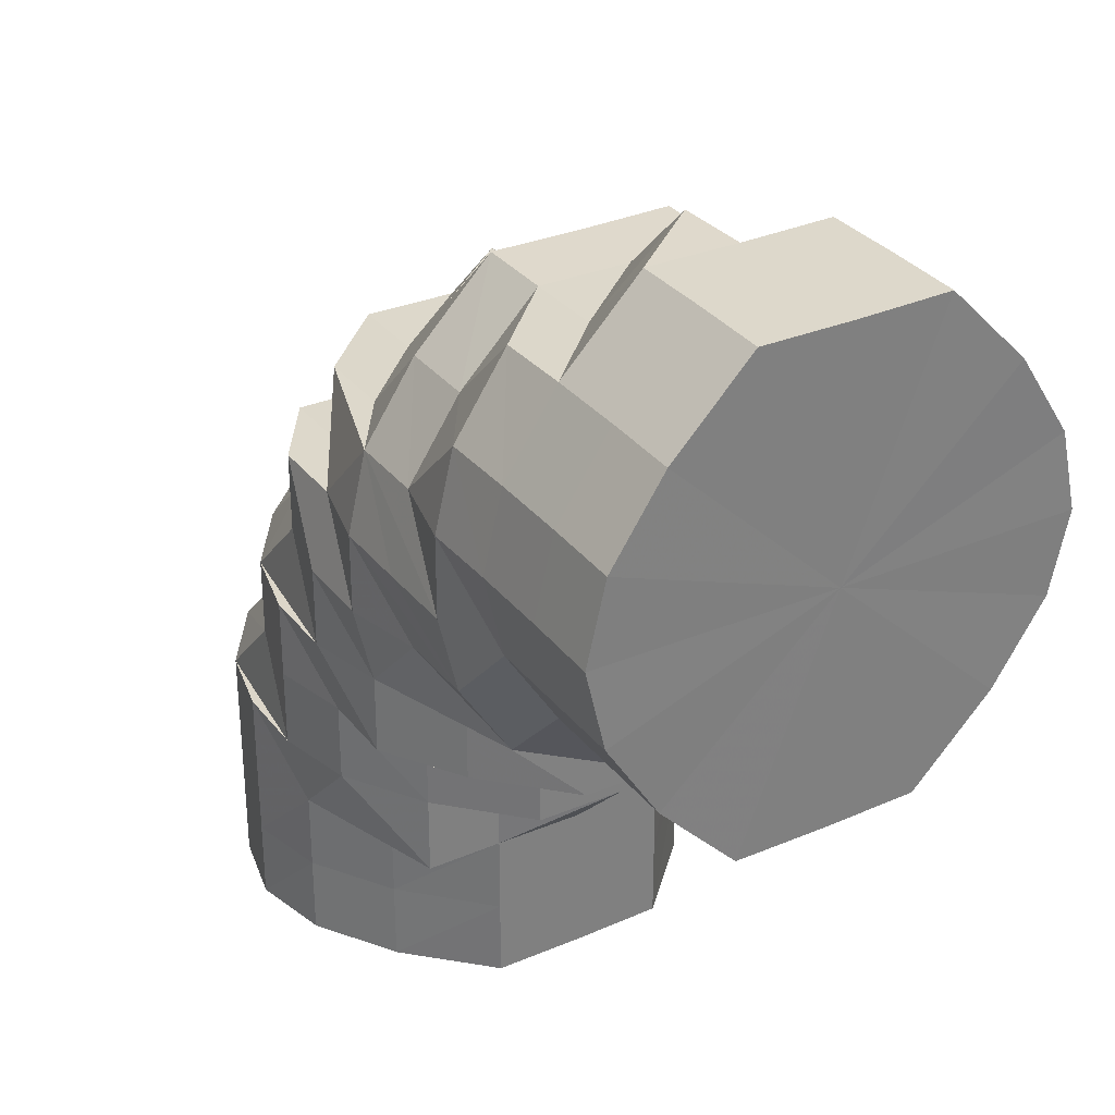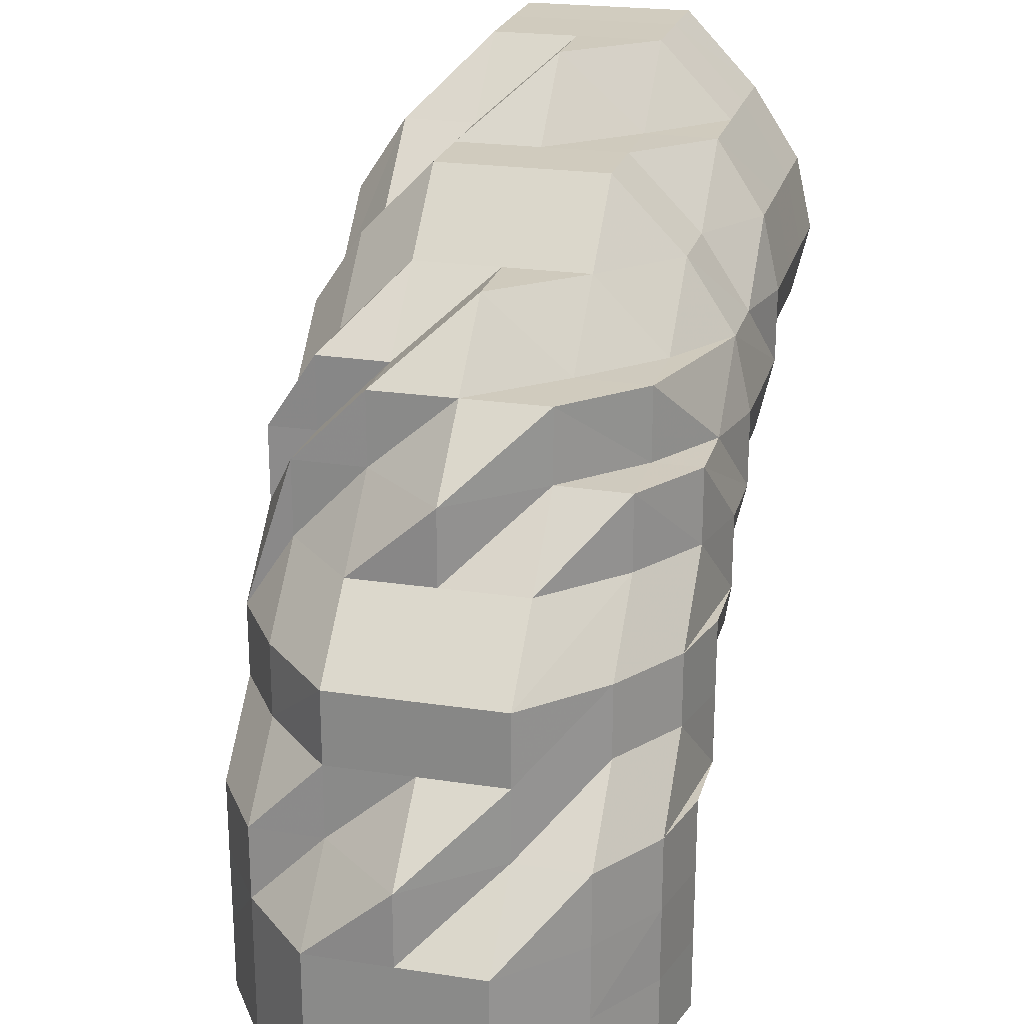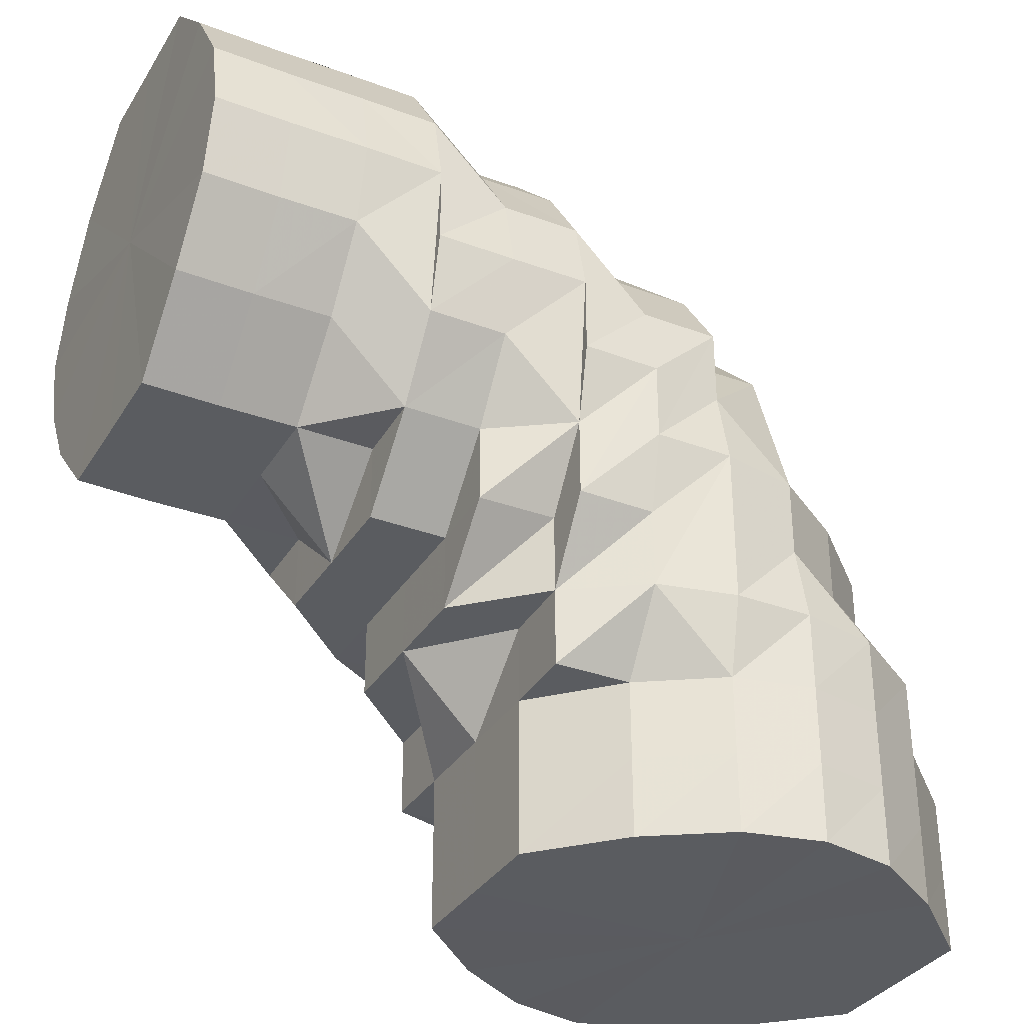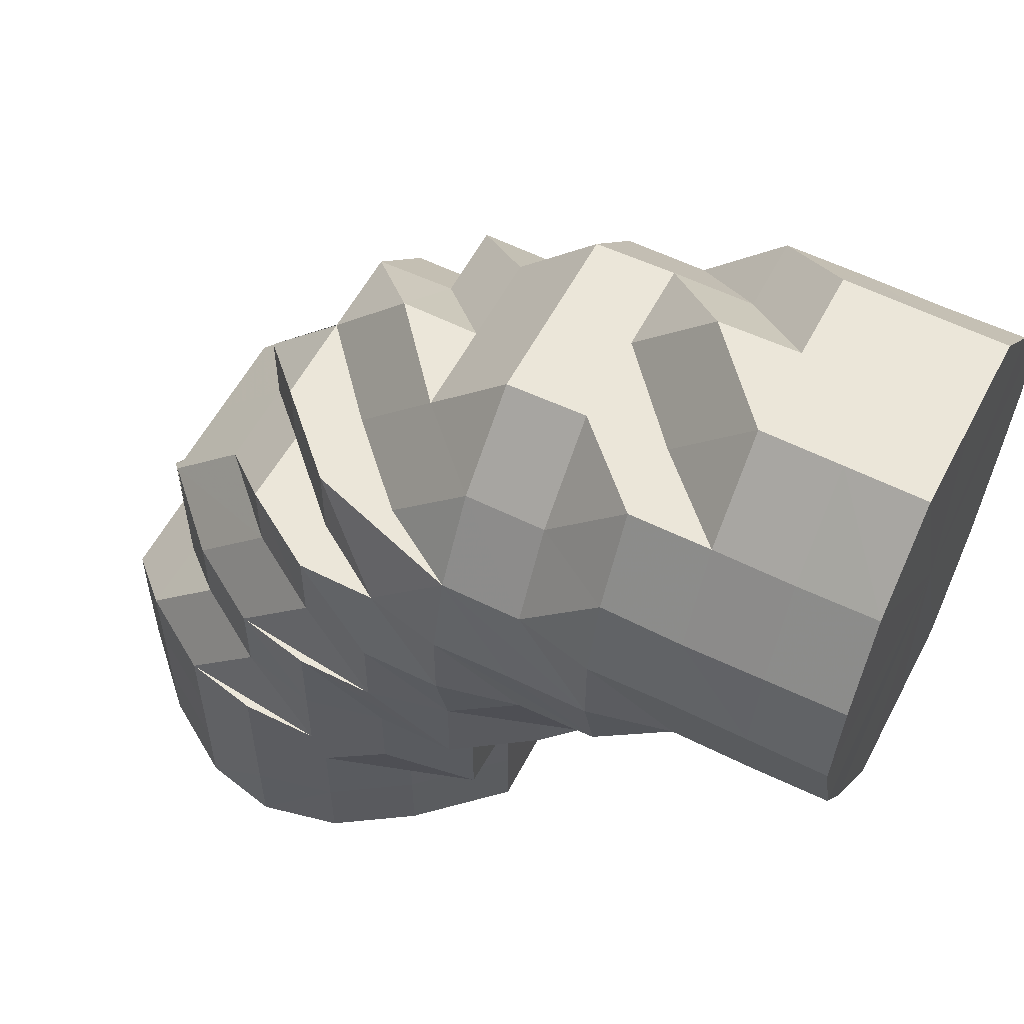
<metadata>
{"format":"obj","ext":"obj","renderer":"f3d","projection":"perspective","resolution":1024,"background":"white","views":[{"elev":31.2,"azim":-121.2,"up":"+Y"},{"elev":23.4,"azim":104.5,"up":"+Y"},{"elev":-33.6,"azim":-27.0,"up":"+Y"},{"elev":56.3,"azim":-152.7,"up":"+Y"}]}
</metadata>
<code>
o 5001
v 2183 1884 6.224
v 2183 1884 6.224
v 2183 1884 6.235
v 2183 1884 6.235
v 2183 1884 6.245
v 2183 1884 6.235
v 2183 1884 6.245
v 2183 1884 6.252
v 2183 1884 6.245
v 2183 1884 6.224
v 2183 1884 6.235
v 2183 1884 6.245
v 2183 1884 6.212
v 2183 1884 6.224
v 2183 1884 6.212
v 2183 1884 6.224
v 2183 1884 6.212
v 2183 1884 6.212
v 2183 1884 6.202
v 2183 1884 6.202
v 2183 1884 6.196
v 2183 1884 6.202
v 2183 1884 6.212
v 2183 1884 6.202
v 2183 1884 6.196
v 2183 1884 6.196
v 2183 1884 6.194
v 2183 1884 6.196
v 2183 1884 6.196
v 2183 1884 6.202
v 2183 1884 6.196
v 2183 1884 6.194
v 2183 1884 6.194
v 2183 1884 6.196
v 2183 1884 6.194
v 2183 1884 6.196
v 2183 1884 6.194
v 2183 1884 6.196
v 2183 1884 6.194
v 2183 1884 6.196
v 2183 1884 6.194
v 2183 1884 6.196
v 2183 1884 6.202
v 2183 1884 6.196
v 2183 1884 6.202
v 2183 1884 6.212
v 2183 1884 6.202
v 2183 1884 6.202
v 2183 1884 6.196
v 2183 1884 6.202
v 2183 1884 6.196
v 2183 1884 6.202
v 2183 1884 6.196
v 2183 1884 6.212
v 2183 1884 6.202
v 2183 1884 6.202
v 2183 1884 6.212
v 2183 1884 6.202
v 2183 1884 6.196
v 2183 1884 6.202
v 2183 1884 6.196
v 2183 1884 6.212
v 2183 1884 6.212
v 2183 1884 6.224
v 2183 1884 6.212
v 2183 1884 6.235
v 2183 1884 6.224
v 2183 1884 6.194
v 2183 1884 6.194
v 2183 1884 6.196
v 2183 1884 6.196
v 2183 1884 6.194
v 2183 1884 6.202
v 2183 1884 6.196
v 2183 1884 6.194
v 2183 1884 6.194
v 2183 1884 6.196
v 2183 1884 6.212
v 2183 1884 6.202
v 2183 1884 6.202
v 2183 1884 6.196
v 2183 1884 6.224
v 2183 1884 6.224
v 2183 1884 6.235
v 2183 1884 6.235
v 2183 1884 6.245
v 2183 1884 6.194
v 2183 1884 6.196
v 2183 1884 6.196
v 2183 1884 6.202
v 2183 1884 6.212
v 2183 1884 6.202
v 2183 1884 6.202
v 2183 1884 6.212
v 2183 1884 6.196
v 2183 1884 6.224
v 2183 1884 6.194
v 2183 1884 6.196
v 2183 1884 6.196
v 2183 1884 6.202
v 2183 1884 6.202
v 2183 1884 6.202
v 2183 1884 6.212
v 2183 1884 6.196
v 2183 1884 6.196
v 2183 1884 6.212
v 2183 1884 6.212
v 2183 1884 6.194
v 2183 1884 6.194
v 2183 1884 6.194
v 2183 1884 6.196
v 2183 1884 6.196
v 2183 1884 6.202
v 2183 1884 6.196
v 2183 1884 6.196
v 2183 1884 6.212
v 2183 1884 6.202
v 2183 1884 6.212
v 2183 1884 6.202
v 2183 1884 6.212
v 2183 1884 6.202
v 2183 1884 6.224
v 2183 1884 6.212
v 2183 1884 6.212
v 2183 1884 6.202
v 2183 1884 6.235
v 2183 1884 6.224
v 2183 1884 6.202
v 2183 1884 6.196
v 2183 1884 6.212
v 2183 1884 6.202
v 2183 1884 6.224
v 2183 1884 6.235
v 2183 1884 6.235
v 2183 1884 6.245
v 2183 1884 6.245
v 2183 1884 6.245
v 2183 1884 6.252
v 2183 1884 6.245
v 2183 1884 6.235
v 2183 1884 6.235
v 2183 1884 6.224
v 2183 1884 6.224
v 2183 1884 6.212
v 2183 1884 6.235
v 2183 1884 6.224
v 2183 1884 6.245
v 2183 1884 6.235
v 2183 1884 6.224
v 2183 1884 6.212
v 2183 1884 6.202
v 2183 1884 6.212
v 2183 1884 6.212
v 2183 1884 6.224
v 2183 1884 6.235
v 2183 1884 6.224
v 2183 1884 6.235
v 2183 1884 6.245
v 2183 1884 6.235
v 2183 1884 6.245
v 2183 1884 6.245
v 2183 1884 6.235
v 2183 1884 6.245
v 2183 1884 6.252
v 2183 1884 6.252
v 2183 1884 6.245
v 2183 1884 6.252
v 2183 1884 6.252
v 2183 1884 6.245
v 2183 1884 6.245
v 2183 1884 6.245
v 2183 1884 6.235
v 2183 1884 6.252
v 2183 1884 6.252
v 2183 1884 6.245
v 2183 1884 6.254
v 2183 1884 6.254
v 2183 1884 6.254
v 2183 1884 6.252
v 2183 1884 6.254
v 2183 1884 6.254
v 2183 1884 6.252
v 2183 1884 6.252
v 2183 1884 6.252
v 2183 1884 6.245
v 2183 1884 6.245
v 2183 1884 6.252
v 2183 1884 6.235
v 2183 1884 6.245
v 2183 1884 6.254
v 2183 1884 6.252
v 2183 1884 6.245
v 2183 1884 6.254
v 2183 1884 6.252
v 2183 1884 6.252
v 2183 1884 6.252
v 2183 1884 6.254
v 2183 1884 6.245
v 2183 1884 6.252
v 2183 1884 6.245
v 2183 1884 6.252
v 2183 1884 6.235
v 2183 1884 6.235
v 2183 1884 6.245
v 2183 1884 6.235
v 2183 1884 6.224
v 2183 1884 6.224
v 2183 1884 6.224
v 2183 1884 6.235
v 2183 1884 6.235
v 2183 1884 6.245
v 2183 1884 6.252
v 2183 1884 6.224
v 2183 1884 6.235
v 2183 1884 6.235
v 2183 1884 6.245
v 2183 1884 6.212
v 2183 1884 6.245
v 2183 1884 6.202
v 2183 1884 6.212
v 2183 1884 6.212
v 2183 1884 6.202
v 2183 1884 6.212
v 2183 1884 6.196
v 2183 1884 6.202
v 2183 1884 6.224
v 2183 1884 6.235
v 2183 1884 6.224
v 2183 1884 6.245
v 2183 1884 6.235
v 2183 1884 6.224
v 2183 1884 6.252
v 2183 1884 6.245
v 2183 1884 6.235
v 2183 1884 6.252
v 2183 1884 6.254
v 2183 1884 6.235
v 2183 1884 6.245
v 2183 1884 6.252
v 2183 1884 6.252
v 2183 1884 6.252
v 2183 1884 6.254
v 2183 1884 6.252
v 2183 1884 6.254
v 2183 1884 6.254
v 2183 1884 6.245
v 2183 1884 6.245
v 2183 1884 6.235
v 2183 1884 6.196
v 2183 1884 6.194
v 2183 1884 6.194
v 2183 1884 6.194
v 2183 1884 6.196
v 2183 1884 6.212
v 2183 1884 6.212
v 2183 1884 6.202
v 2183 1884 6.245
v 2183 1884 6.235
v 2183 1884 6.235
v 2183 1884 6.224
v 2183 1884 6.212
v 2183 1884 6.212
v 2183 1884 6.212
v 2183 1884 6.202
v 2183 1884 6.194
v 2183 1884 6.194
v 2183 1884 6.196
v 2183 1884 6.235
v 2183 1884 6.245
v 2183 1884 6.245
v 2183 1884 6.245
v 2183 1884 6.252
v 2183 1884 6.252
v 2183 1884 6.245
v 2183 1884 6.245
v 2183 1884 6.245
v 2183 1884 6.235
v 2183 1884 6.245
v 2183 1884 6.245
v 2183 1884 6.235
v 2183 1884 6.252
v 2183 1884 6.254
v 2183 1884 6.245
v 2183 1884 6.252
v 2183 1884 6.254
v 2183 1884 6.254
v 2183 1884 6.252
v 2183 1884 6.252
v 2183 1884 6.254
v 2183 1884 6.252
v 2183 1884 6.245
v 2183 1884 6.235
v 2183 1884 6.252
v 2183 1884 6.252
v 2183 1884 6.254
v 2183 1884 6.245
v 2183 1884 6.245
v 2183 1884 6.252
v 2183 1884 6.235
v 2183 1884 6.235
v 2183 1884 6.245
v 2183 1884 6.224
v 2183 1884 6.224
v 2183 1884 6.235
v 2183 1884 6.252
v 2183 1884 6.224
v 2183 1884 6.235
v 2183 1884 6.212
v 2183 1884 6.224
v 2183 1884 6.224
v 2183 1884 6.212
v 2183 1884 6.212
v 2183 1884 6.212
v 2183 1884 6.202
v 2183 1884 6.202
v 2183 1884 6.202
v 2183 1884 6.212
v 2183 1884 6.224
v 2183 1884 6.202
v 2183 1884 6.196
v 2183 1884 6.224
v 2183 1884 6.194
v 2183 1884 6.196
v 2183 1884 6.196
v 2183 1884 6.235
v 2183 1884 6.196
v 2183 1884 6.194
v 2183 1884 6.194
v 2183 1884 6.202
v 2183 1884 6.196
v 2183 1884 6.196
v 2183 1884 6.212
v 2183 1884 6.202
v 2183 1884 6.202
v 2183 1884 6.224
v 2183 1884 6.212
v 2183 1884 6.212
v 2183 1884 6.235
v 2183 1884 6.224
v 2183 1884 6.224
v 2183 1884 6.245
v 2183 1884 6.235
v 2183 1884 6.235
v 2183 1884 6.252
v 2183 1884 6.245
v 2183 1884 6.254
v 2183 1884 6.245
v 2183 1884 6.252
v 2183 1884 6.252
v 2183 1884 6.252
v 2183 1884 6.245
v 2183 1884 6.254
v 2183 1884 6.245
v 2183 1884 6.252
v 2183 1884 6.254
v 2183 1884 6.252
v 2183 1884 6.245
v 2183 1884 6.235
v 2183 1884 6.252
v 2183 1884 6.254
v 2183 1884 6.254
v 2183 1884 6.254
v 2183 1884 6.252
v 2183 1884 6.245
v 2183 1884 6.235
v 2183 1884 6.224
v 2183 1884 6.212
v 2183 1884 6.224
v 2183 1884 6.212
v 2183 1884 6.212
v 2183 1884 6.202
v 2183 1884 6.202
v 2183 1884 6.202
v 2183 1884 6.202
v 2183 1884 6.196
v 2183 1884 6.196
v 2183 1884 6.196
v 2183 1884 6.194
v 2183 1884 6.196
v 2183 1884 6.194
v 2183 1884 6.194
v 2183 1884 6.196
v 2183 1884 6.194
v 2183 1884 6.202
v 2183 1884 6.194
v 2183 1884 6.196
v 2183 1884 6.196
v 2183 1884 6.202
v 2183 1884 6.212
v 2183 1884 6.212
v 2183 1884 6.202
v 2183 1884 6.212
v 2183 1884 6.202
v 2183 1884 6.196
v 2183 1884 6.202
v 2183 1884 6.202
v 2183 1884 6.202
v 2183 1884 6.212
v 2183 1884 6.252
v 2183 1884 6.254
v 2183 1884 6.254
v 2183 1884 6.254
v 2183 1884 6.252
v 2183 1884 6.245
v 2183 1884 6.235
v 2183 1884 6.235
v 2183 1884 6.235
v 2183 1884 6.224
v 2183 1884 6.252
v 2183 1884 6.254
v 2183 1884 6.254
v 2183 1884 6.254
v 2183 1884 6.252
v 2183 1884 6.224
v 2183 1884 6.235
v 2183 1884 6.224
v 2183 1884 6.245
v 2183 1884 6.212
v 2183 1884 6.252
v 2183 1884 6.202
v 2183 1884 6.254
v 2183 1884 6.196
v 2183 1884 6.252
v 2183 1884 6.194
v 2183 1884 6.245
v 2183 1884 6.196
v 2183 1884 6.235
v 2183 1884 6.202
v 2183 1884 6.224
v 2183 1884 6.212
f 1 2 3
f 3 4 5
f 2 4 6
f 5 7 8
f 4 7 9
f 2 10 4
f 4 11 7
f 10 11 4
f 11 12 7
f 13 10 2
f 10 14 11
f 15 13 2
f 15 2 16
f 17 15 1
f 13 18 10
f 18 14 10
f 19 13 15
f 20 18 13
f 19 20 13
f 21 20 19
f 22 19 15
f 22 15 23
f 24 22 17
f 25 21 19
f 25 19 22
f 21 26 20
f 27 28 25
f 29 25 22
f 29 22 30
f 31 29 24
f 32 25 29
f 32 33 25
f 34 33 32
f 35 32 29
f 34 32 35
f 35 29 36
f 37 35 31
f 34 38 39
f 40 34 35
f 40 35 41
f 42 40 37
f 43 34 40
f 43 40 44
f 45 43 42
f 46 47 43
f 43 48 49
f 50 51 34
f 52 50 53
f 54 55 52
f 50 56 51
f 57 58 50
f 56 59 51
f 56 60 61
f 62 63 60
f 64 65 62
f 66 64 67
f 51 59 68
f 59 69 68
f 59 70 69
f 71 68 72
f 73 70 74
f 70 75 76
f 68 76 77
f 78 79 73
f 79 80 81
f 82 83 78
f 84 85 82
f 86 85 84
f 87 68 26
f 72 26 88
f 68 89 26
f 26 89 90
f 26 90 20
f 20 90 18
f 90 91 18
f 18 91 14
f 89 92 90
f 90 92 91
f 89 93 92
f 92 94 91
f 92 93 94
f 89 95 93
f 91 94 96
f 91 96 14
f 97 95 98
f 95 99 100
f 95 101 93
f 101 102 103
f 104 105 102
f 93 101 106
f 93 106 94
f 101 107 106
f 108 104 95
f 109 108 95
f 108 110 104
f 111 108 109
f 111 110 108
f 70 111 109
f 110 112 104
f 113 111 114
f 111 115 110
f 116 117 113
f 118 119 117
f 116 120 121
f 122 118 123
f 123 124 125
f 126 122 127
f 128 125 129
f 130 128 131
f 132 127 130
f 133 134 132
f 135 134 133
f 136 137 133
f 138 137 136
f 137 139 140
f 141 140 142
f 141 67 143
f 143 67 144
f 145 141 143
f 146 57 144
f 147 148 145
f 145 143 149
f 143 144 150
f 149 143 150
f 150 144 43
f 150 43 151
f 149 150 152
f 153 150 45
f 154 149 153
f 155 145 149
f 155 149 156
f 157 155 154
f 158 159 155
f 160 161 157
f 161 155 162
f 161 163 155
f 164 163 161
f 165 161 166
f 165 164 161
f 167 165 160
f 164 168 163
f 168 169 163
f 168 170 169
f 171 170 172
f 168 173 170
f 173 174 175
f 176 168 164
f 177 173 168
f 176 178 168
f 178 177 168
f 179 178 176
f 179 177 178
f 180 176 164
f 177 181 173
f 181 182 173
f 183 181 177
f 179 183 177
f 183 184 181
f 185 183 179
f 186 184 187
f 188 189 186
f 184 190 181
f 181 190 182
f 182 191 192
f 190 193 191
f 190 194 182
f 184 195 190
f 195 196 193
f 195 197 190
f 198 195 199
f 189 200 195
f 200 201 195
f 202 200 189
f 203 202 189
f 200 204 201
f 202 205 200
f 205 204 200
f 206 205 202
f 207 202 203
f 207 206 202
f 208 207 203
f 208 203 209
f 209 210 211
f 185 211 212
f 213 208 209
f 213 209 214
f 214 215 216
f 217 208 213
f 214 185 218
f 218 185 179
f 219 217 220
f 221 217 213
f 222 221 223
f 224 225 222
f 221 213 226
f 226 213 214
f 107 221 226
f 226 214 227
f 227 214 218
f 107 226 228
f 228 226 227
f 106 107 228
f 227 218 229
f 229 218 179
f 228 227 230
f 230 227 229
f 106 228 231
f 231 228 230
f 94 106 231
f 94 231 96
f 229 179 232
f 232 179 176
f 232 176 180
f 233 229 232
f 230 229 233
f 231 230 234
f 234 230 233
f 96 231 234
f 235 232 180
f 233 232 235
f 235 180 236
f 236 180 164
f 236 164 165
f 96 234 237
f 14 96 237
f 14 237 11
f 11 237 12
f 237 234 238
f 234 233 238
f 237 238 12
f 238 233 235
f 238 235 239
f 12 238 239
f 239 235 236
f 12 239 240
f 7 12 240
f 7 240 241
f 239 236 242
f 240 239 242
f 242 236 165
f 242 165 243
f 240 242 244
f 245 242 167
f 8 240 245
f 246 247 248
f 249 250 251
f 252 250 253
f 254 255 256
f 257 258 259
f 260 261 262
f 262 263 264
f 265 266 267
f 268 269 270
f 269 271 272
f 273 274 275
f 274 276 277
f 194 278 274
f 278 279 280
f 194 281 278
f 282 281 273
f 281 283 278
f 284 285 282
f 286 285 281
f 281 287 283
f 285 287 281
f 287 288 283
f 285 289 290
f 288 291 283
f 283 291 292
f 293 294 289
f 293 295 285
f 201 293 285
f 296 293 201
f 204 296 201
f 296 297 293
f 297 298 293
f 299 296 204
f 205 299 204
f 300 297 296
f 299 300 296
f 297 301 298
f 302 299 205
f 206 302 205
f 303 300 299
f 302 303 299
f 300 304 297
f 304 301 297
f 301 305 298
f 306 304 300
f 303 306 300
f 304 307 301
f 308 303 302
f 306 309 304
f 309 307 304
f 309 310 307
f 311 306 303
f 308 311 303
f 312 309 306
f 311 312 306
f 312 313 309
f 314 311 308
f 315 312 311
f 314 315 311
f 315 316 312
f 317 318 309
f 319 317 312
f 320 319 315
f 319 317 321
f 320 319 321
f 317 318 321
f 322 320 321
f 322 320 323
f 323 315 314
f 323 324 315
f 318 325 321
f 318 325 307
f 326 322 321
f 326 322 327
f 327 328 323
f 329 326 321
f 329 326 330
f 330 331 327
f 332 329 321
f 332 329 333
f 333 334 330
f 335 332 321
f 335 332 336
f 336 337 333
f 338 335 321
f 338 335 339
f 339 340 336
f 341 338 321
f 341 338 342
f 342 343 339
f 344 341 321
f 344 341 345
f 346 344 321
f 345 347 342
f 346 344 348
f 348 349 345
f 350 346 321
f 351 350 321
f 325 351 321
f 350 346 352
f 325 351 353
f 351 350 354
f 352 355 348
f 354 356 352
f 353 357 354
f 307 358 353
f 307 353 301
f 301 353 305
f 353 354 305
f 359 305 360
f 305 354 361
f 354 352 361
f 305 361 362
f 362 361 288
f 361 352 288
f 360 288 363
f 352 348 288
f 288 348 345
f 288 345 291
f 291 345 292
f 345 342 292
f 364 292 365
f 365 292 366
f 366 367 116
f 292 342 368
f 292 368 83
f 83 368 367
f 342 339 368
f 368 369 367
f 368 339 369
f 339 336 369
f 370 369 371
f 369 336 372
f 336 333 372
f 369 372 373
f 374 373 375
f 372 333 376
f 333 330 376
f 373 372 377
f 372 376 377
f 373 115 111
f 373 377 115
f 376 330 378
f 330 327 378
f 378 327 379
f 327 323 379
f 379 323 314
f 115 377 380
f 115 380 110
f 110 380 112
f 377 381 380
f 380 382 112
f 380 381 382
f 112 382 225
f 377 383 381
f 381 383 382
f 377 376 383
f 382 384 225
f 225 384 217
f 376 385 383
f 376 378 385
f 383 386 382
f 383 385 386
f 385 378 387
f 385 387 386
f 378 379 387
f 382 388 384
f 382 386 388
f 384 389 217
f 384 388 389
f 217 389 208
f 389 207 208
f 389 390 207
f 388 390 389
f 390 206 207
f 386 391 388
f 388 391 390
f 386 387 391
f 390 392 206
f 391 392 390
f 392 302 206
f 392 308 302
f 391 393 392
f 393 308 392
f 387 393 391
f 393 314 308
f 387 379 393
f 379 314 393
f 394 395 396
f 395 397 398
f 399 400 401
f 402 400 403
f 404 405 406
f 406 407 408
f 409 410 411
f 412 410 413
f 414 415 416
f 415 417 416
f 418 414 416
f 417 419 416
f 420 418 416
f 419 421 416
f 422 420 416
f 421 423 416
f 424 422 416
f 423 425 416
f 426 424 416
f 425 427 416
f 428 426 416
f 427 429 416
f 430 428 416
f 429 430 416

</code>
